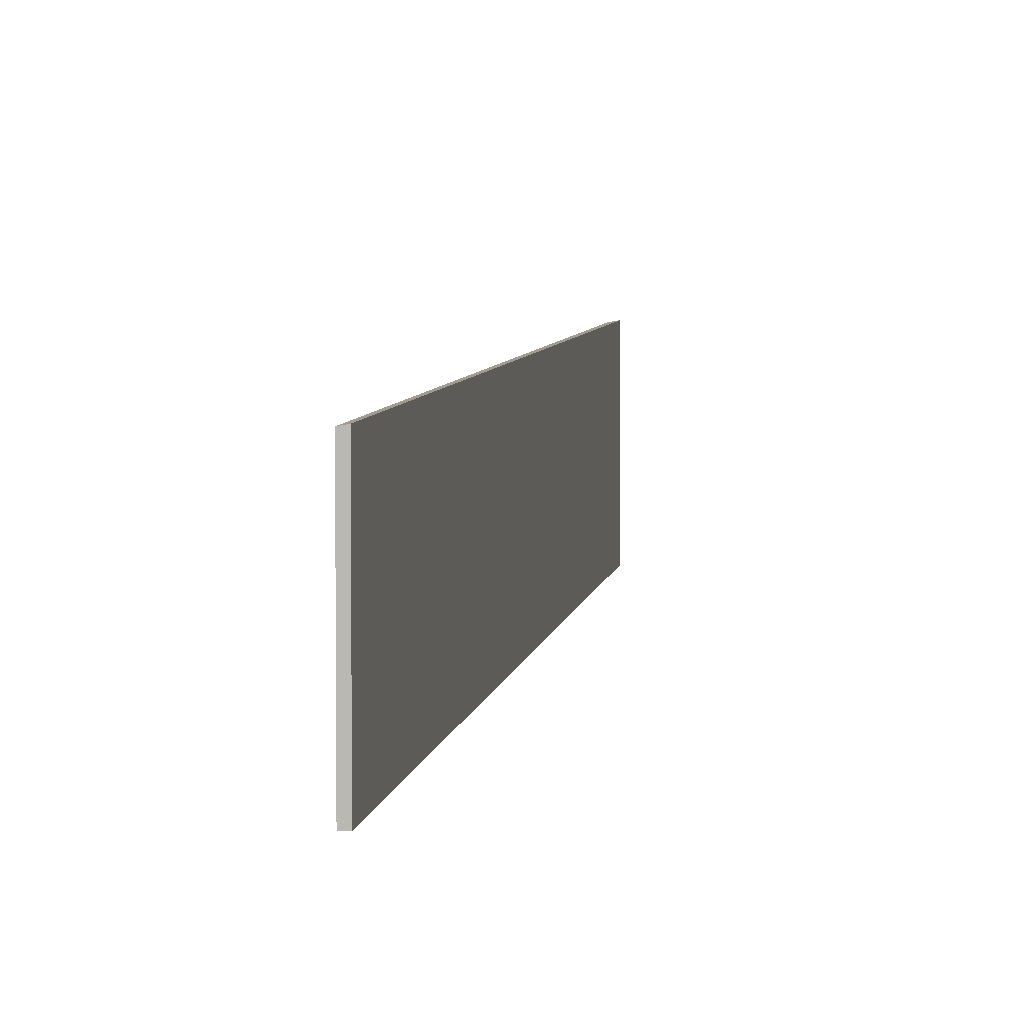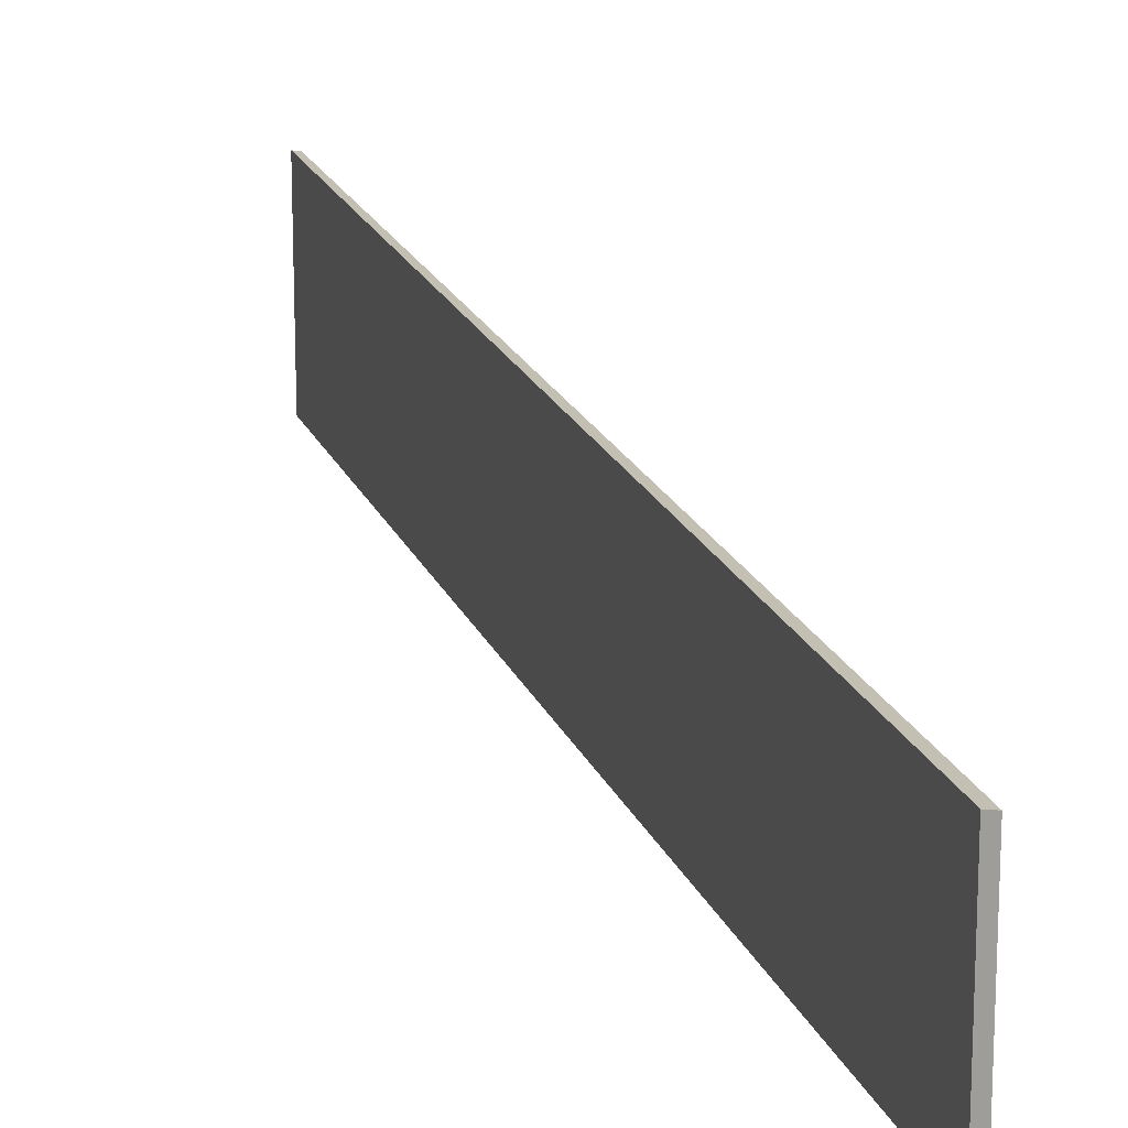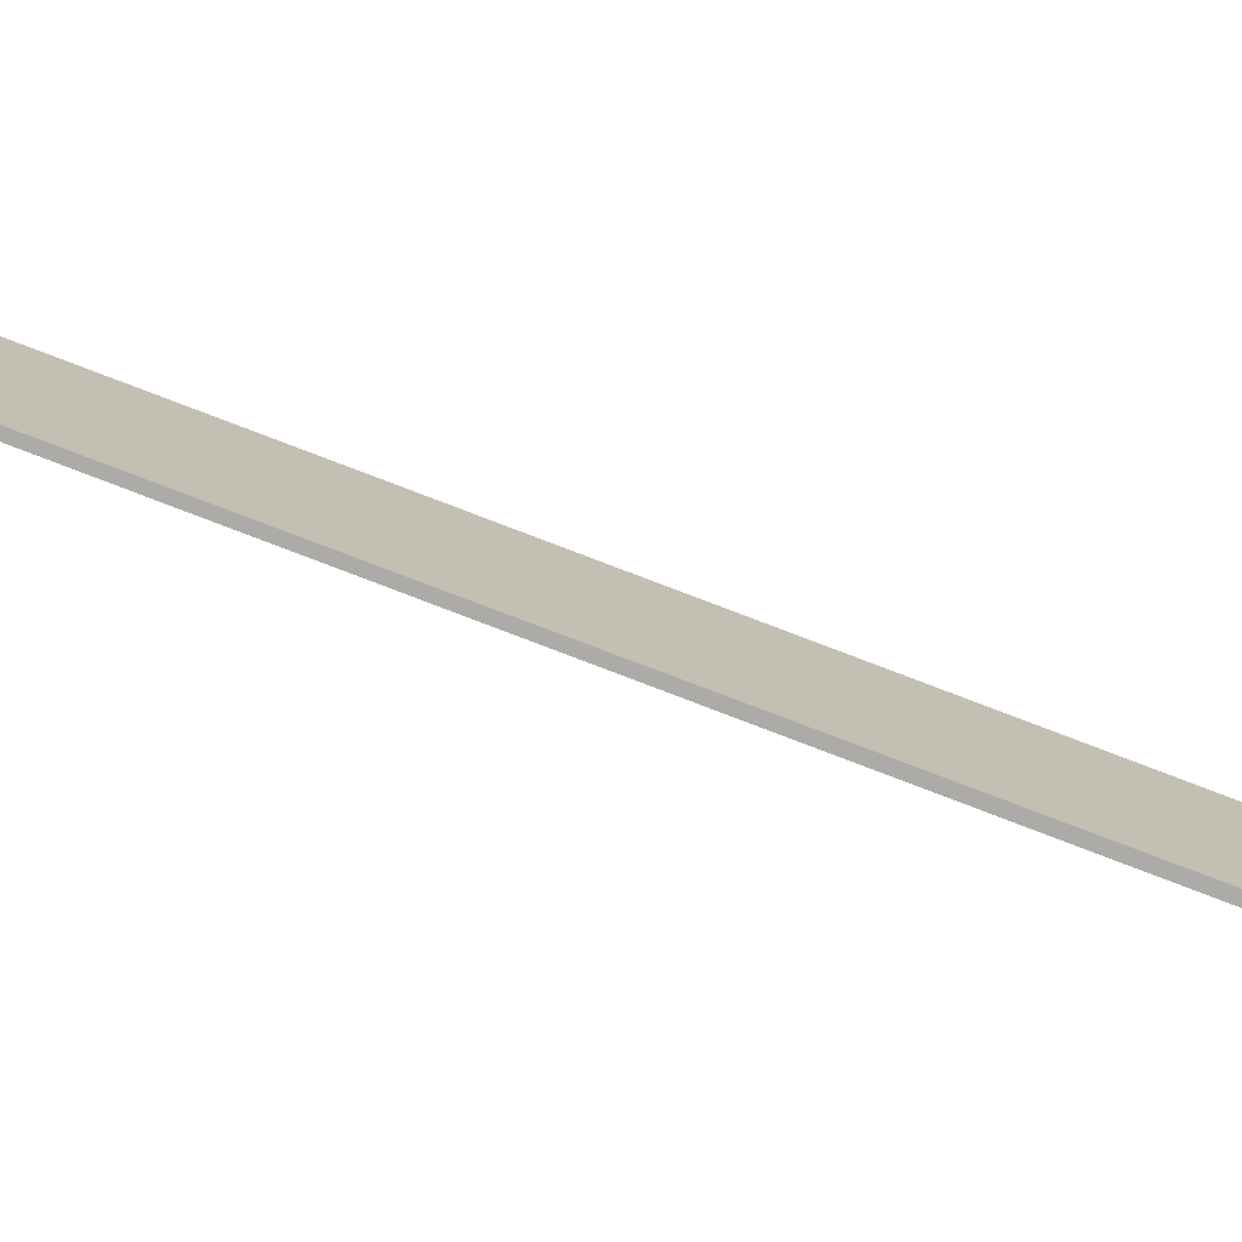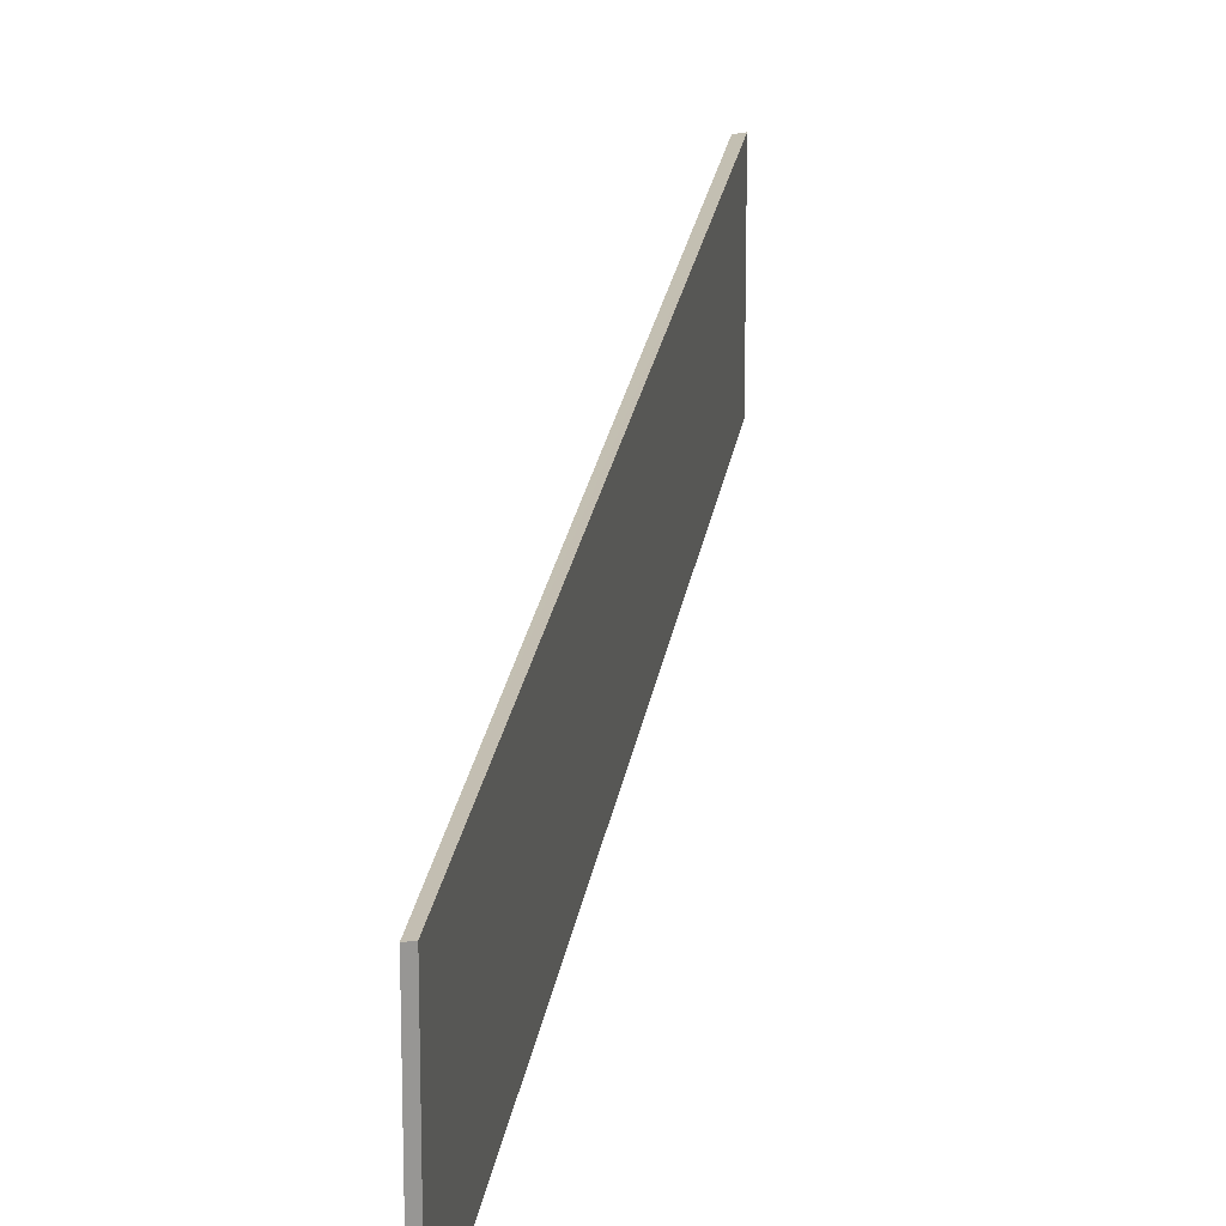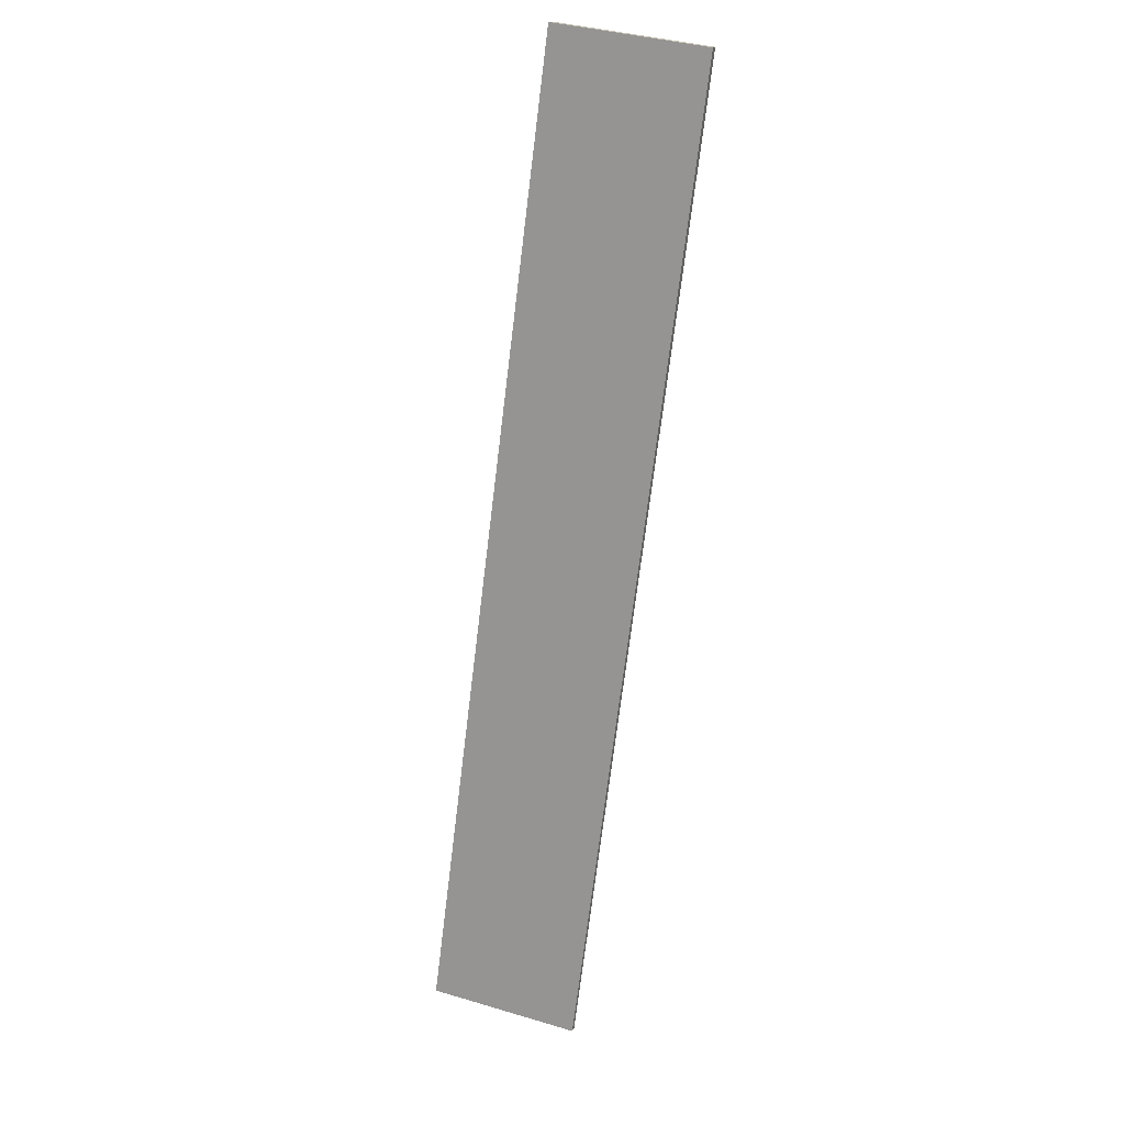
<metadata>
{"format":"obj","ext":"obj","renderer":"f3d","projection":"perspective","resolution":1024,"background":"white","views":[{"elev":5.0,"azim":-152.2,"up":"+Y"},{"elev":19.1,"azim":3.4,"up":"+Y"},{"elev":-76.3,"azim":-90.6,"up":"+Y"},{"elev":20.5,"azim":-152.1,"up":"+Y"},{"elev":38.9,"azim":-69.7,"up":"+Z"}]}
</metadata>
<code>
v  0.248 6.744 -0.087
v  15.5 6.807 41.53
v  15.84 6.744 41.41
v  0 6.791 4.158e-16
v  15.84 -2.536e-15 41.41
v  0.248 5.327e-18 -0.087
v  0 0 0
v  15.5 -2.543e-15 41.53
g defaultobject
f 1 2 3
f 2 1 4
f 5 1 3
f 1 5 6
f 1 7 4
f 7 1 6
f 4 8 2
f 8 4 7
f 8 3 2
f 3 8 5
f 8 6 5
f 6 8 7

</code>
